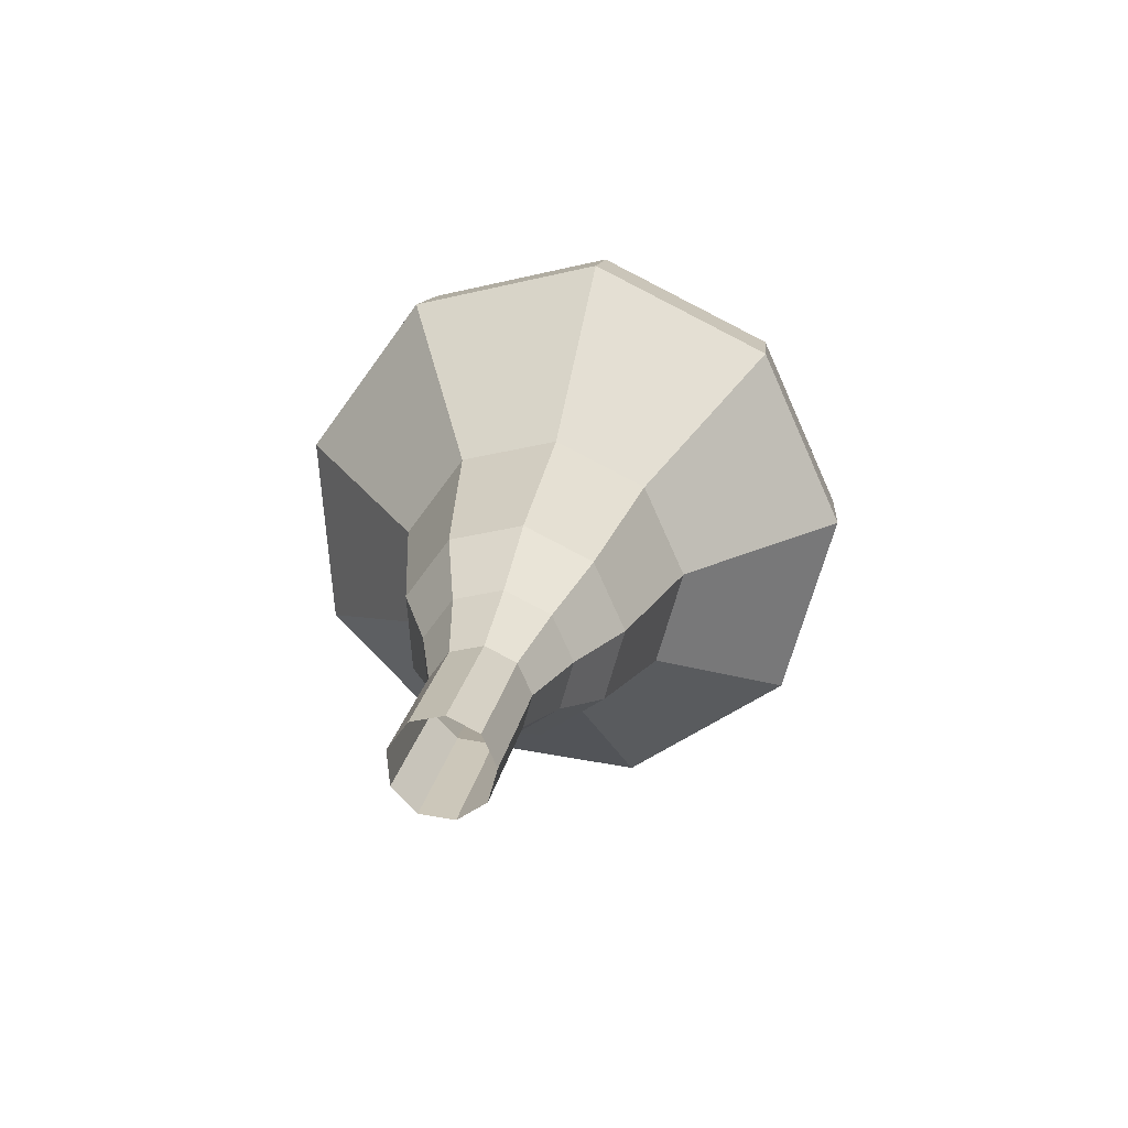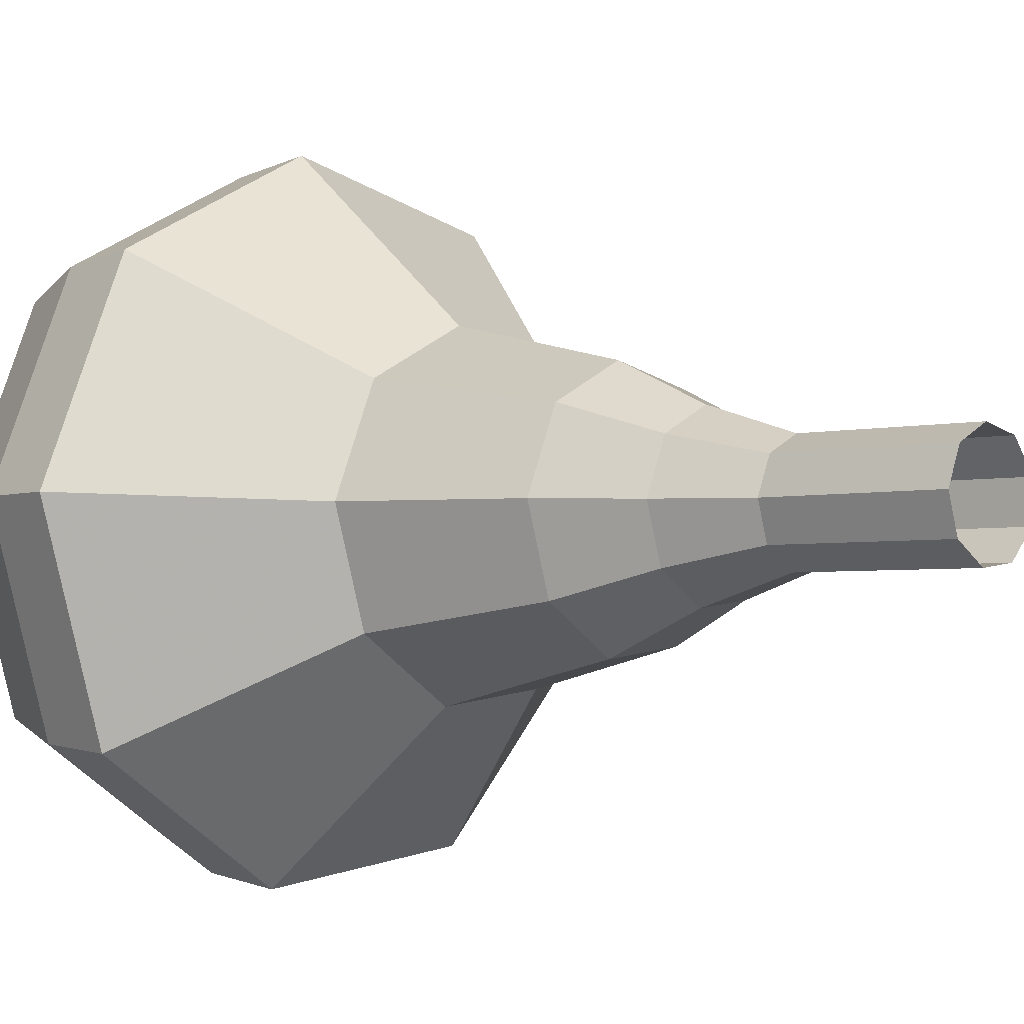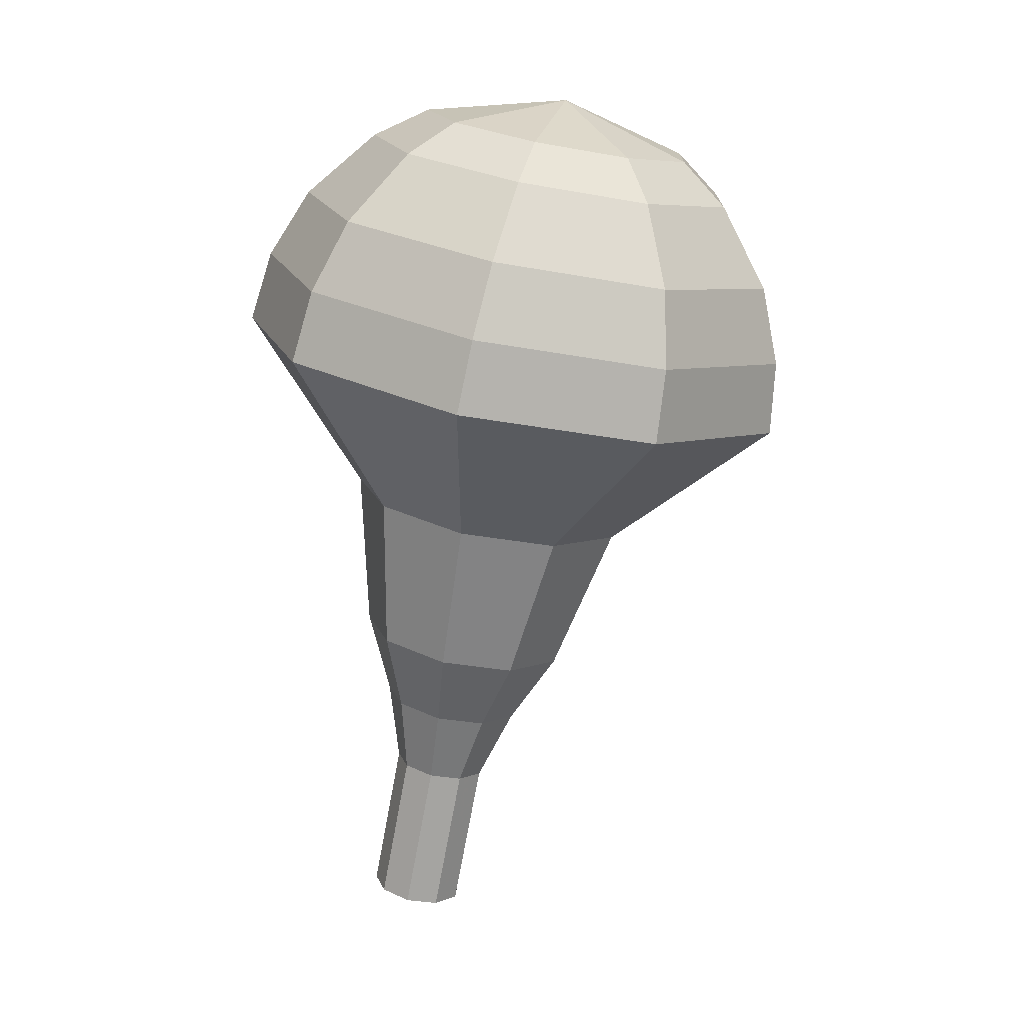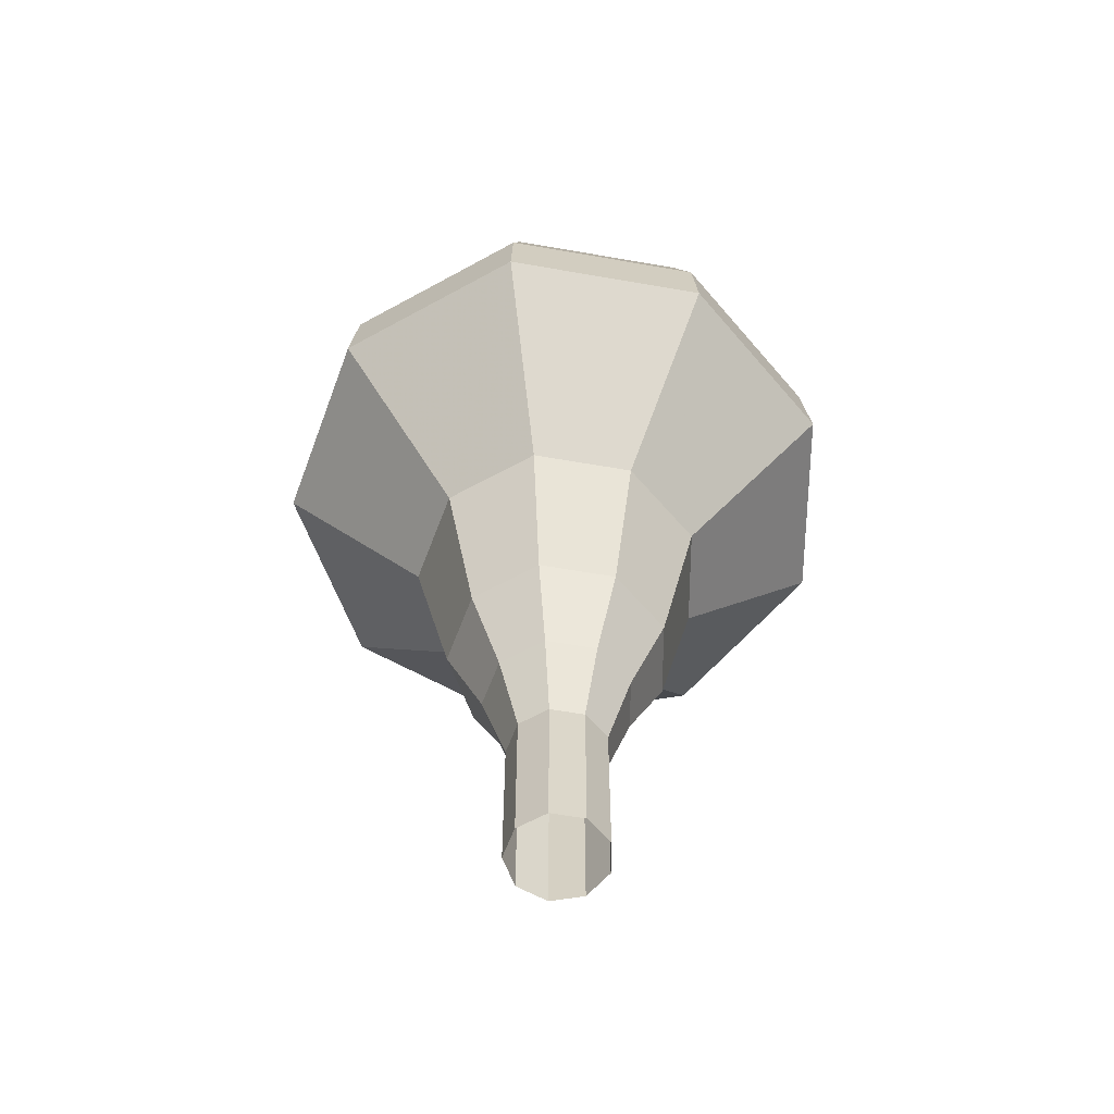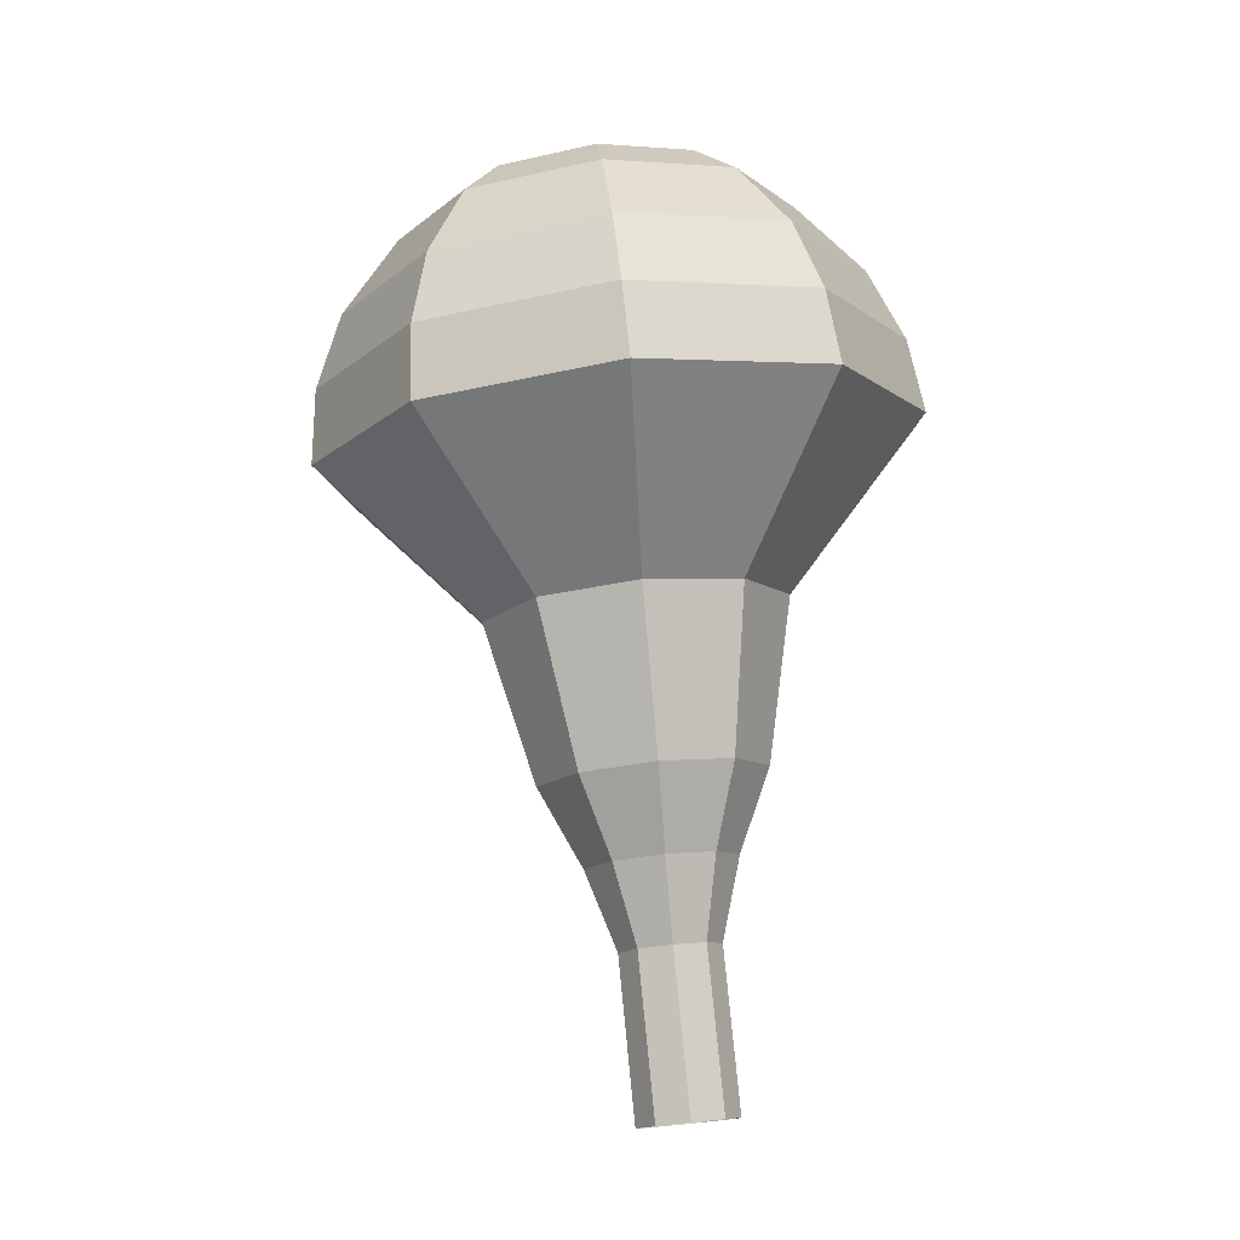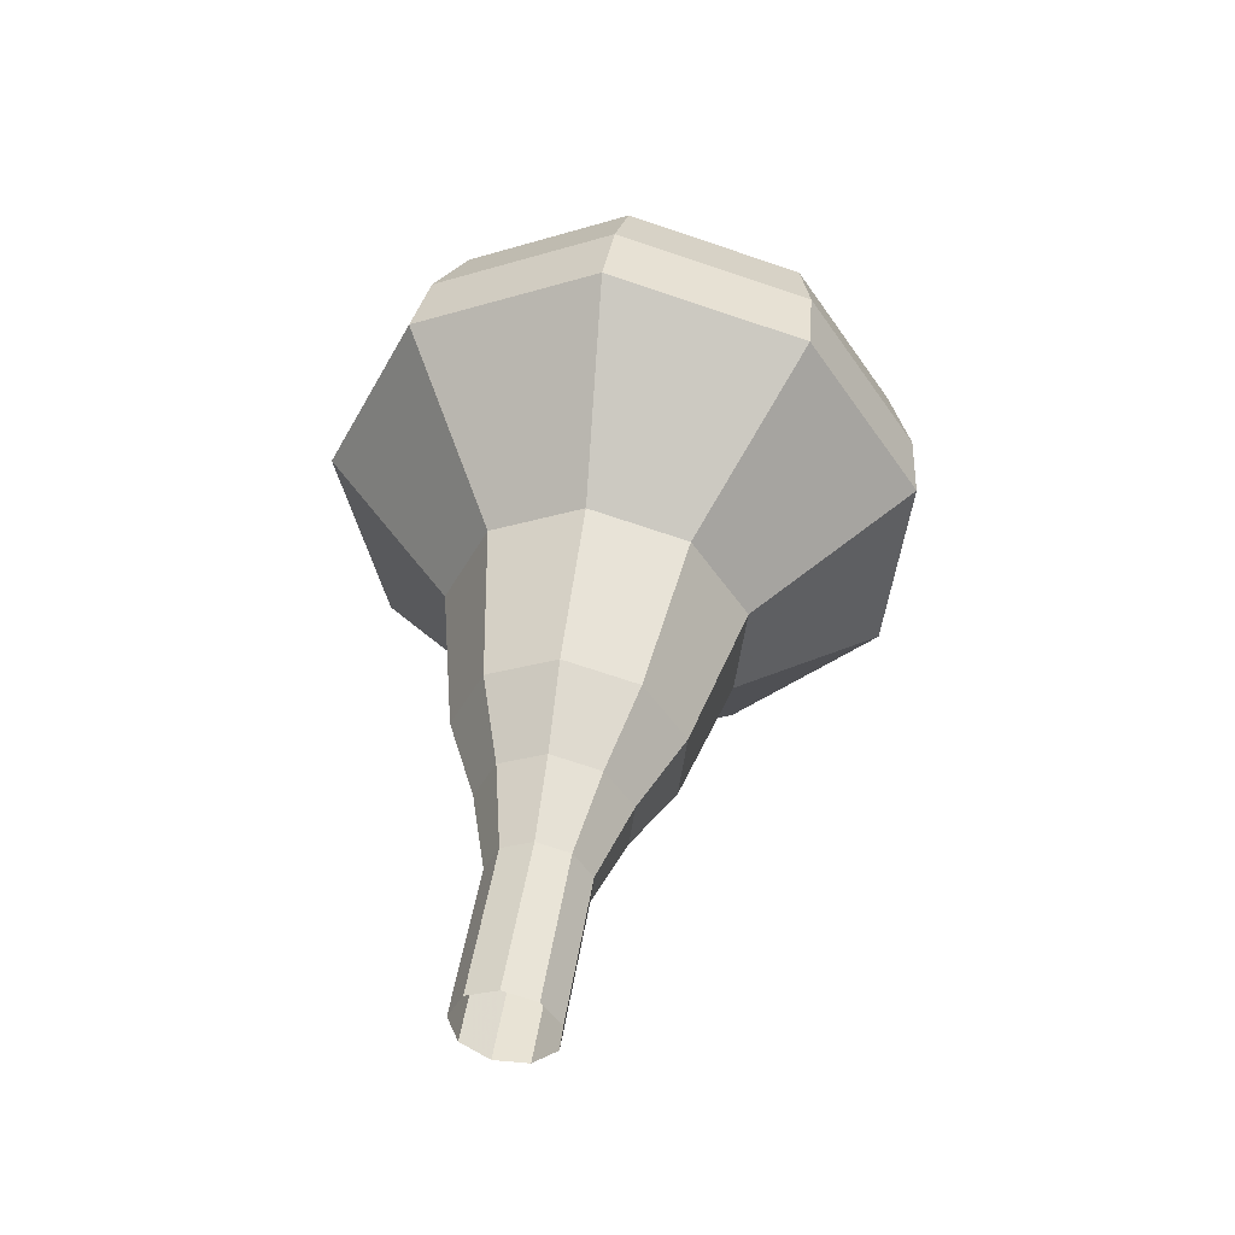
<metadata>
{"format":"obj","ext":"obj","renderer":"f3d","projection":"perspective","resolution":1024,"background":"white","views":[{"elev":-76.7,"azim":-155.6,"up":"+Z"},{"elev":-5.5,"azim":121.8,"up":"+Y"},{"elev":21.1,"azim":142.5,"up":"+Z"},{"elev":-71.5,"azim":-99.6,"up":"+Z"},{"elev":-22.5,"azim":-70.8,"up":"+Z"},{"elev":-54.0,"azim":-146.3,"up":"+Z"}]}
</metadata>
<code>
g tube1
v 158.5 162.7 124.2
v 157.7 162.5 124.1
v 157.1 161.9 124
v 157.1 161 124
v 157.7 160.4 124.1
v 158.5 160.2 124.3
v 159.2 160.7 124.5
v 159.5 161.5 124.5
v 159.2 162.3 124.4
v 158.5 162.7 124.2
v 158.1 162.8 126.2
v 157.3 162.6 126
v 156.7 161.9 125.9
v 156.7 161.1 126
v 157.3 160.4 126.1
v 158.1 160.3 126.3
v 158.8 160.7 126.4
v 159.1 161.5 126.5
v 158.8 162.3 126.4
v 158.1 162.8 126.2
v 157.7 162.8 128.2
v 156.8 162.7 128
v 156.3 162 127.9
v 156.3 161.1 128
v 156.9 160.5 128.1
v 157.7 160.4 128.3
v 158.4 160.8 128.4
v 158.7 161.6 128.4
v 158.4 162.4 128.3
v 157.7 162.8 128.2
v 157.4 163.5 130.1
v 156.1 163.3 129.9
v 155.3 162.3 129.8
v 155.3 161 129.8
v 156.1 160 130
v 157.4 159.8 130.3
v 158.5 160.5 130.5
v 158.9 161.7 130.5
v 158.5 162.9 130.4
v 157.4 163.5 130.1
v 157.1 164.5 132.1
v 155.3 164.1 131.7
v 154.1 162.7 131.5
v 154.1 160.7 131.6
v 155.3 159.3 131.9
v 157.1 159 132.3
v 158.8 160 132.6
v 159.4 161.8 132.7
v 158.7 163.6 132.5
v 157.1 164.5 132.1
v 156.4 165.6 136.1
v 154 165.1 135.6
v 152.4 163.1 135.3
v 152.4 160.5 135.4
v 154 158.6 135.8
v 156.5 158.2 136.3
v 158.7 159.5 136.7
v 159.5 161.9 136.8
v 158.6 164.3 136.6
v 156.4 165.6 136.1
v 156.2 169.4 140
v 151.3 168.4 139
v 148.1 164.5 138.5
v 148.1 159.3 138.7
v 151.4 155.5 139.5
v 156.3 154.6 140.5
v 160.7 157.3 141.3
v 162.3 162.1 141.5
v 160.6 166.9 141
v 156.2 169.4 140
v 155.8 169.2 141.8
v 151 168.3 140.9
v 147.9 164.4 140.4
v 148 159.5 140.5
v 151.1 155.7 141.3
v 155.9 154.9 142.3
v 160.1 157.5 143.1
v 161.7 162.2 143.3
v 160 166.8 142.8
v 155.8 169.2 141.8
v 155.3 168.5 143.7
v 151 167.7 142.8
v 148.2 164.3 142.3
v 148.3 159.8 142.5
v 151.1 156.5 143.2
v 155.4 155.8 144.1
v 159.1 158 144.8
v 160.6 162.2 145
v 159.1 166.4 144.5
v 155.3 168.5 143.7
v 154.7 167.1 145.5
v 151.4 166.4 144.8
v 149.3 163.8 144.5
v 149.3 160.4 144.6
v 151.5 157.9 145.2
v 154.7 157.3 145.9
v 157.6 159.1 146.4
v 158.7 162.3 146.5
v 157.5 165.4 146.2
v 154.7 167.1 145.5
v 154.3 165.8 146.4
v 151.9 165.3 145.9
v 150.3 163.4 145.7
v 150.3 160.9 145.8
v 151.9 159.1 146.2
v 154.3 158.7 146.7
v 156.4 159.9 147.1
v 157.2 162.3 147.2
v 156.4 164.6 146.9
v 154.3 165.8 146.4
v 153.5 162.3 147.3
v 153.5 162.3 147.3
v 153.5 162.3 147.3
v 153.5 162.3 147.3
v 153.5 162.3 147.3
v 153.5 162.3 147.3
v 153.5 162.3 147.3
v 153.5 162.3 147.3
v 153.5 162.3 147.3
v 153.5 162.3 147.3
f 1 2 12
f 12 11 1
f 2 3 13
f 13 12 2
f 3 4 14
f 14 13 3
f 4 5 15
f 15 14 4
f 5 6 16
f 16 15 5
f 6 7 17
f 17 16 6
f 7 8 18
f 18 17 7
f 8 9 19
f 19 18 8
f 9 10 20
f 20 19 9
f 11 12 22
f 22 21 11
f 12 13 23
f 23 22 12
f 13 14 24
f 24 23 13
f 14 15 25
f 25 24 14
f 15 16 26
f 26 25 15
f 16 17 27
f 27 26 16
f 17 18 28
f 28 27 17
f 18 19 29
f 29 28 18
f 19 20 30
f 30 29 19
f 21 22 32
f 32 31 21
f 22 23 33
f 33 32 22
f 23 24 34
f 34 33 23
f 24 25 35
f 35 34 24
f 25 26 36
f 36 35 25
f 26 27 37
f 37 36 26
f 27 28 38
f 38 37 27
f 28 29 39
f 39 38 28
f 29 30 40
f 40 39 29
f 31 32 42
f 42 41 31
f 32 33 43
f 43 42 32
f 33 34 44
f 44 43 33
f 34 35 45
f 45 44 34
f 35 36 46
f 46 45 35
f 36 37 47
f 47 46 36
f 37 38 48
f 48 47 37
f 38 39 49
f 49 48 38
f 39 40 50
f 50 49 39
f 41 42 52
f 52 51 41
f 42 43 53
f 53 52 42
f 43 44 54
f 54 53 43
f 44 45 55
f 55 54 44
f 45 46 56
f 56 55 45
f 46 47 57
f 57 56 46
f 47 48 58
f 58 57 47
f 48 49 59
f 59 58 48
f 49 50 60
f 60 59 49
f 51 52 62
f 62 61 51
f 52 53 63
f 63 62 52
f 53 54 64
f 64 63 53
f 54 55 65
f 65 64 54
f 55 56 66
f 66 65 55
f 56 57 67
f 67 66 56
f 57 58 68
f 68 67 57
f 58 59 69
f 69 68 58
f 59 60 70
f 70 69 59
f 61 62 72
f 72 71 61
f 62 63 73
f 73 72 62
f 63 64 74
f 74 73 63
f 64 65 75
f 75 74 64
f 65 66 76
f 76 75 65
f 66 67 77
f 77 76 66
f 67 68 78
f 78 77 67
f 68 69 79
f 79 78 68
f 69 70 80
f 80 79 69
f 71 72 82
f 82 81 71
f 72 73 83
f 83 82 72
f 73 74 84
f 84 83 73
f 74 75 85
f 85 84 74
f 75 76 86
f 86 85 75
f 76 77 87
f 87 86 76
f 77 78 88
f 88 87 77
f 78 79 89
f 89 88 78
f 79 80 90
f 90 89 79
f 81 82 92
f 92 91 81
f 82 83 93
f 93 92 82
f 83 84 94
f 94 93 83
f 84 85 95
f 95 94 84
f 85 86 96
f 96 95 85
f 86 87 97
f 97 96 86
f 87 88 98
f 98 97 87
f 88 89 99
f 99 98 88
f 89 90 100
f 100 99 89
f 91 92 102
f 102 101 91
f 92 93 103
f 103 102 92
f 93 94 104
f 104 103 93
f 94 95 105
f 105 104 94
f 95 96 106
f 106 105 95
f 96 97 107
f 107 106 96
f 97 98 108
f 108 107 97
f 98 99 109
f 109 108 98
f 99 100 110
f 110 109 99
f 101 102 112
f 112 111 101
f 102 103 113
f 113 112 102
f 103 104 114
f 114 113 103
f 104 105 115
f 115 114 104
f 105 106 116
f 116 115 105
f 106 107 117
f 117 116 106
f 107 108 118
f 118 117 107
f 108 109 119
f 119 118 108
f 109 110 120
f 120 119 109
g

</code>
